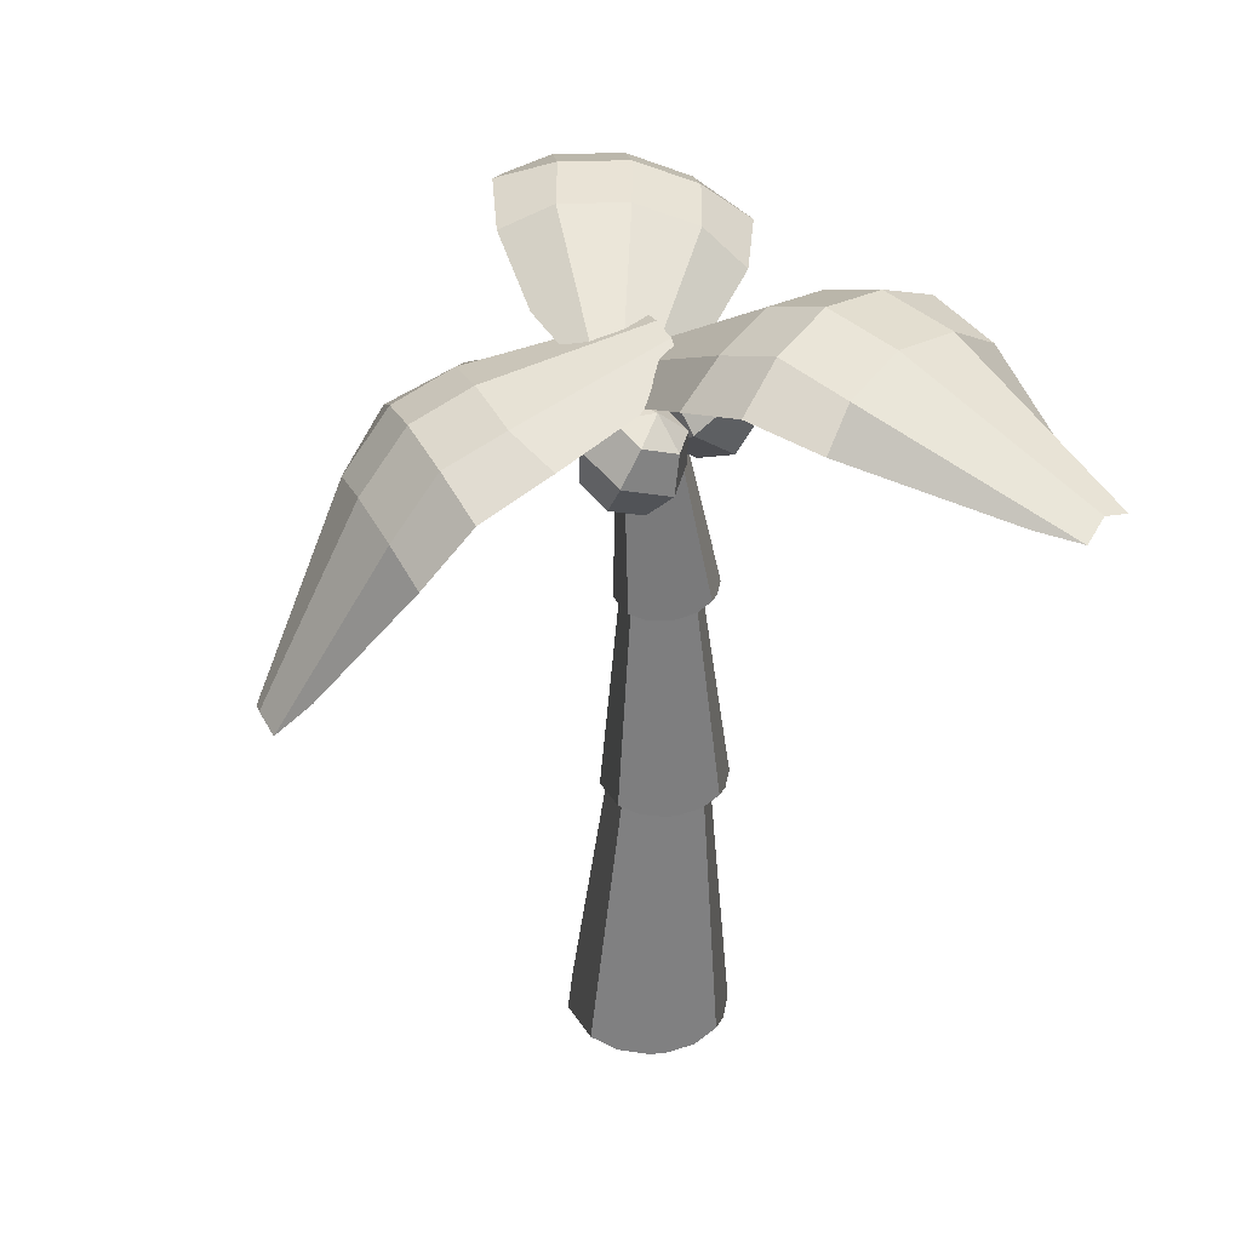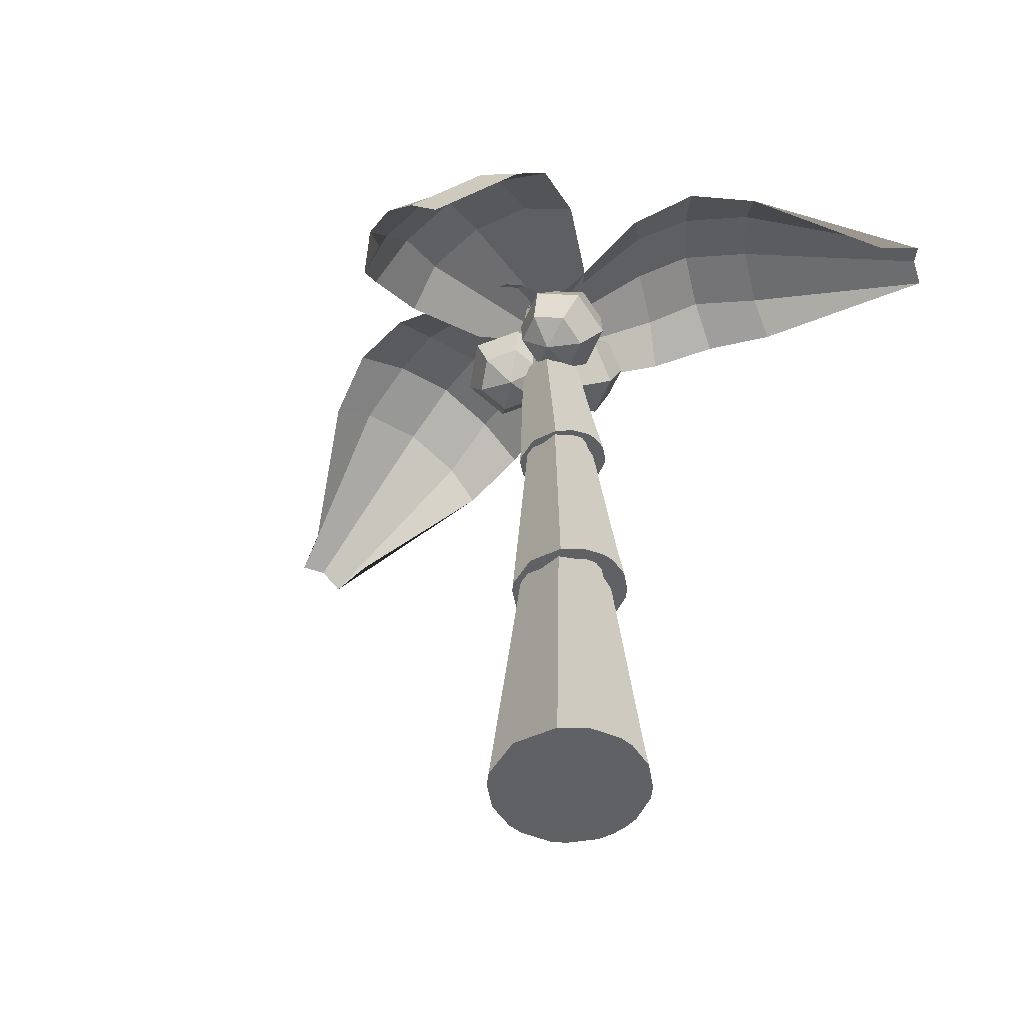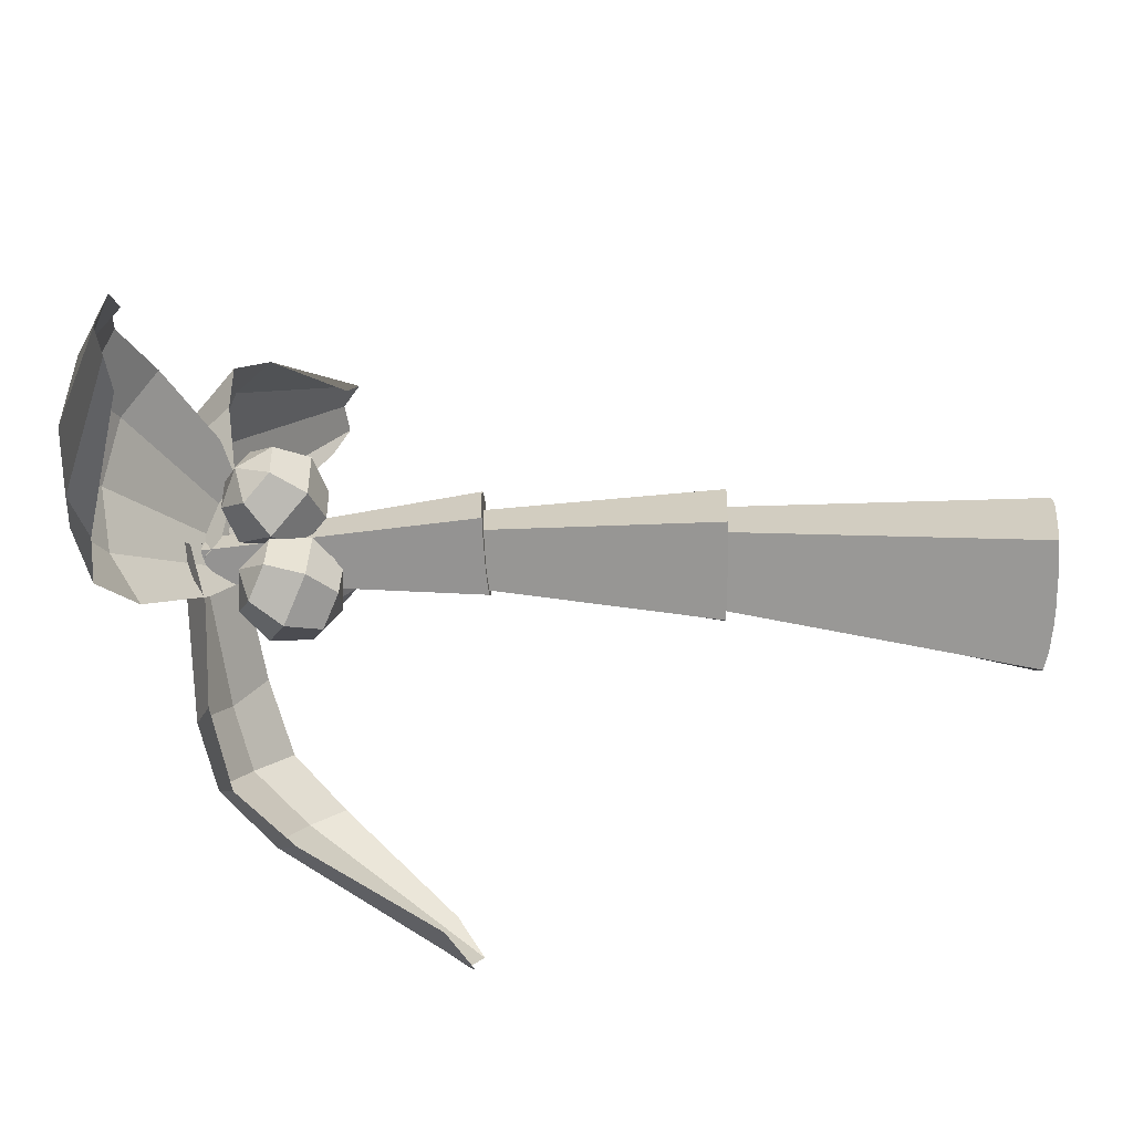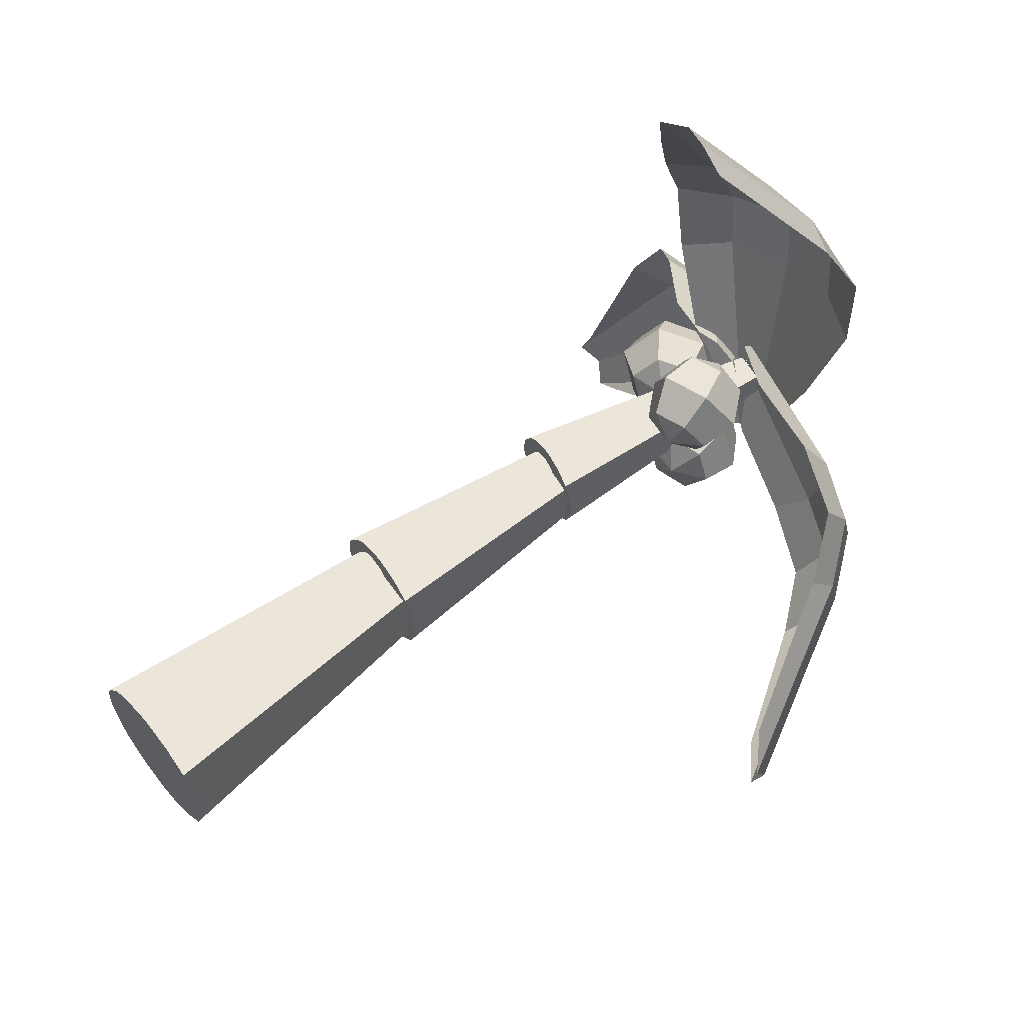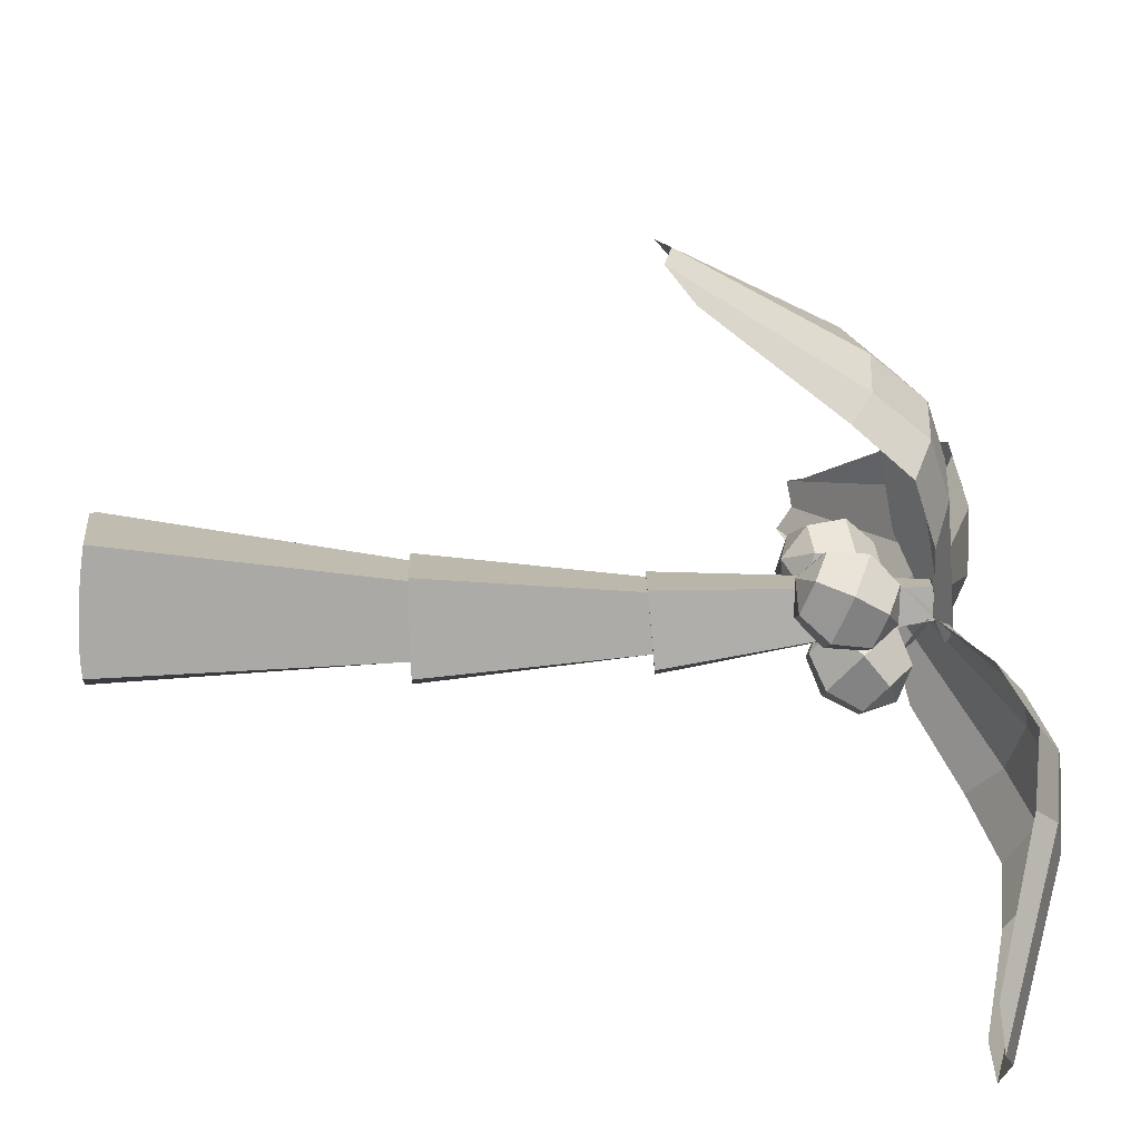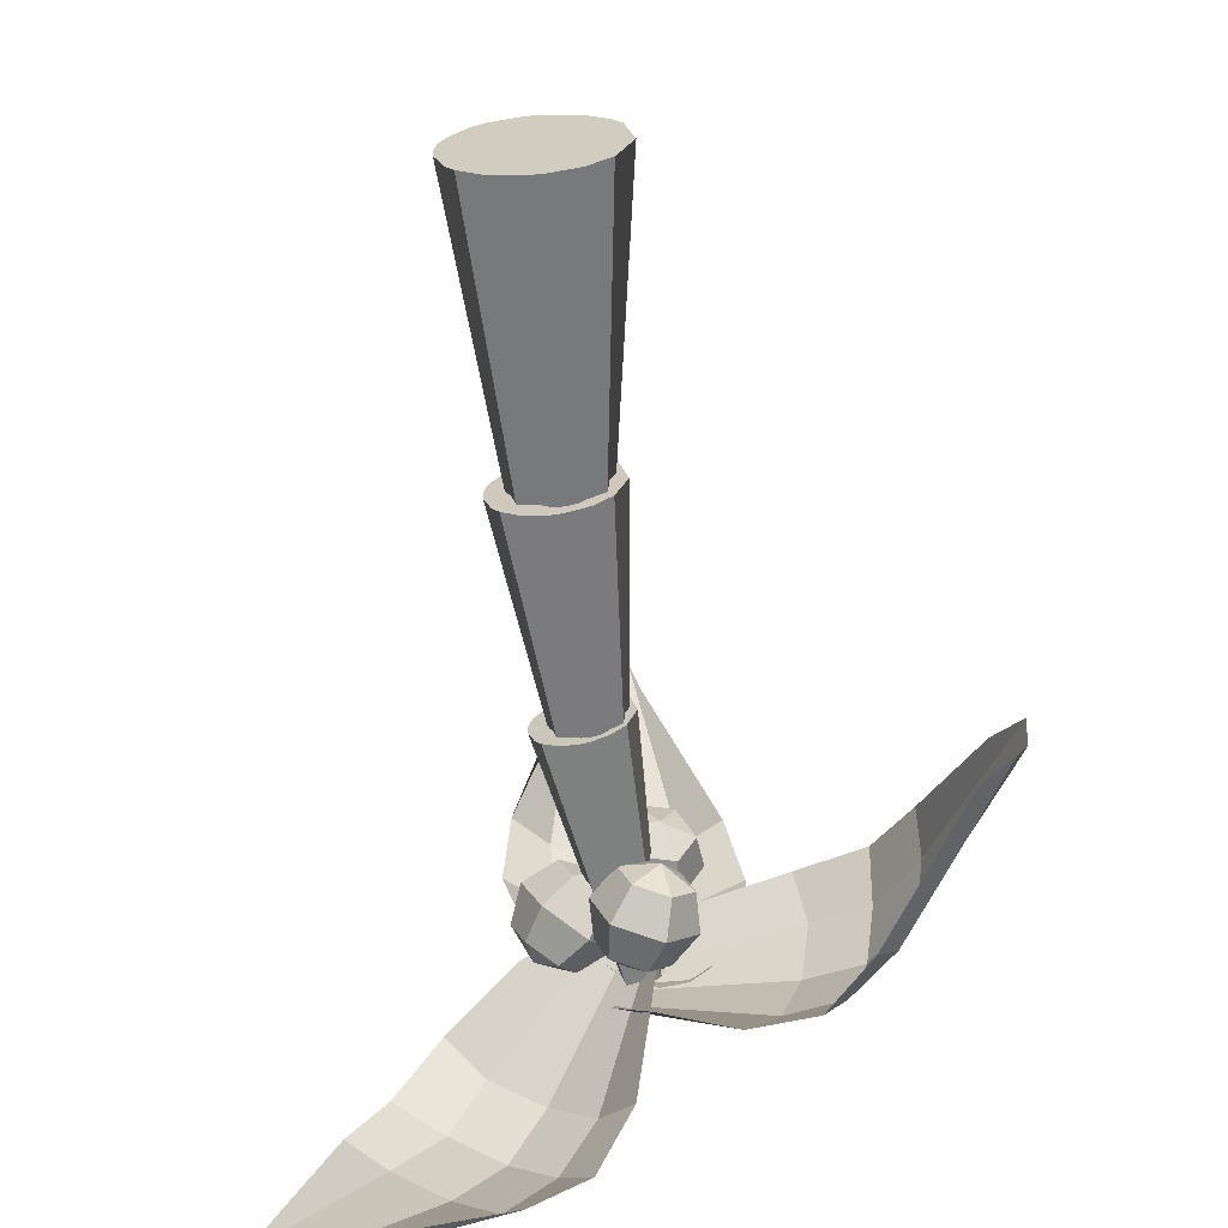
<metadata>
{"format":"obj","ext":"obj","renderer":"f3d","projection":"perspective","resolution":1024,"background":"white","views":[{"elev":39.4,"azim":172.0,"up":"+Y"},{"elev":-48.1,"azim":137.5,"up":"+Y"},{"elev":-71.3,"azim":-92.0,"up":"+Z"},{"elev":57.0,"azim":52.6,"up":"+Z"},{"elev":-74.2,"azim":88.7,"up":"+Z"},{"elev":-66.4,"azim":5.9,"up":"+Z"}]}
</metadata>
<code>
o Cylinder
v 0.3022 -0.2363 -0.5318
v 0.06729 2.315 -0.1929
v 0.4445 -0.2372 -0.4096
v 0.1269 2.315 -0.1416
v 0.5455 -0.2435 -0.1494
v 0.1693 2.312 -0.03259
v 0.4849 -0.2539 0.1229
v 0.1439 2.308 0.08154
v 0.4309 -0.2577 0.2
v 0.1212 2.306 0.1139
v 0.2832 -0.2649 0.3156
v 0.05935 2.303 0.1623
v 0.1026 -0.2706 0.3659
v -0.01637 2.301 0.1834
v 0.008361 -0.2727 0.3637
v -0.05586 2.3 0.1825
v -0.1699 -0.2747 0.3051
v -0.1306 2.299 0.1579
v -0.247 -0.2747 0.251
v -0.1629 2.299 0.1352
v -0.3628 -0.2724 0.1033
v -0.2114 2.3 0.07334
v -0.3969 -0.2703 0.01548
v -0.2257 2.301 0.03652
v -0.4132 -0.2676 -0.07732
v -0.2325 2.302 -0.002375
v -0.4111 -0.2644 -0.1715
v -0.2316 2.303 -0.04185
v -0.3526 -0.2572 -0.3496
v -0.2072 2.306 -0.1165
v -0.2985 -0.2534 -0.4267
v -0.1845 2.308 -0.1488
v -0.1509 -0.2462 -0.5423
v -0.1226 2.311 -0.1973
v 0.02975 -0.2405 -0.5926
v -0.04689 2.313 -0.2183
v 0.124 -0.2384 -0.5904
v -0.007408 2.314 -0.2174
f 8 10 9 7 5 3 4 6
f 24 26 28 30 32 31 29 27 25 23 21 22
f 20 22 21 19 17 15 13 11 9 10 12 14 16 18
f 38 2 4 3 1 37 35 33 31 32 34 36
f 2 38 36 34 32 30 28 26 24 22 20 18 16 14 12 10 8 6 4
f 1 3 5 7 9 11 13 15 17 19 21 23 25 27 29 31 33 35 37
o Cylinder.001
v 0.1573 1.484 -0.378
v 0.08985 3.437 -0.1442
v 0.2645 1.478 -0.2839
v 0.1348 3.435 -0.1047
v 0.3392 1.472 -0.08493
v 0.1661 3.432 -0.02133
v 0.2908 1.469 0.122
v 0.1458 3.431 0.06541
v 0.2489 1.469 0.1804
v 0.1283 3.431 0.08986
v 0.1356 1.471 0.2673
v 0.08074 3.432 0.1263
v -0.002386 1.475 0.3042
v 0.02293 3.434 0.1418
v -0.07408 1.478 0.3019
v -0.007123 3.435 0.1408
v -0.2092 1.484 0.2559
v -0.06377 3.437 0.1215
v -0.2675 1.487 0.2141
v -0.08819 3.438 0.104
v -0.3543 1.492 0.1008
v -0.1246 3.441 0.0565
v -0.3795 1.495 0.03363
v -0.1351 3.442 0.02835
v -0.3911 1.496 -0.03718
v -0.14 3.442 -0.001323
v -0.3887 1.498 -0.1089
v -0.139 3.443 -0.03138
v -0.3427 1.499 -0.2442
v -0.1197 3.444 -0.08807
v -0.3009 1.499 -0.3025
v -0.1022 3.443 -0.1125
v -0.1875 1.497 -0.3894
v -0.05466 3.443 -0.1489
v -0.04956 1.493 -0.4264
v 0.003154 3.441 -0.1644
v 0.02213 1.49 -0.424
v 0.0332 3.44 -0.1634
f 46 48 47 45 43 41 42 44
f 62 64 66 68 70 69 67 65 63 61 59 60
f 58 60 59 57 55 53 51 49 47 48 50 52 54 56
f 76 40 42 41 39 75 73 71 69 70 72 74
f 40 76 74 72 70 68 66 64 62 60 58 56 54 52 50 48 46 44 42
f 39 41 43 45 47 49 51 53 55 57 59 61 63 65 67 69 71 73 75
o Cylinder.002
v 0.1133 2.77 -0.2666
v 0.1837 4.317 -0.1072
v 0.1966 2.76 -0.191
v 0.2186 4.312 -0.07552
v 0.2533 2.753 -0.03291
v 0.2424 4.309 -0.009276
v 0.2131 2.756 0.1303
v 0.2256 4.311 0.05911
v 0.1797 2.76 0.176
v 0.2115 4.312 0.07827
v 0.08972 2.77 0.2436
v 0.1738 4.317 0.1066
v -0.01904 2.783 0.2714
v 0.1283 4.322 0.1182
v -0.07535 2.789 0.2688
v 0.1047 4.325 0.1172
v -0.1811 2.802 0.2311
v 0.06034 4.33 0.1014
v -0.2264 2.807 0.1974
v 0.04133 4.332 0.08725
v -0.2935 2.816 0.1069
v 0.01322 4.336 0.04932
v -0.3126 2.818 0.05352
v 0.0052 4.337 0.02695
v -0.3211 2.82 -0.002589
v 0.001672 4.337 0.003433
v -0.3185 2.82 -0.05928
v 0.002769 4.337 -0.02033
v -0.2809 2.816 -0.1658
v 0.01849 4.336 -0.06496
v -0.2475 2.812 -0.2115
v 0.03252 4.334 -0.08411
v -0.1575 2.802 -0.2791
v 0.07021 4.33 -0.1124
v -0.04877 2.79 -0.3069
v 0.1158 4.325 -0.1241
v 0.007535 2.783 -0.3043
v 0.1394 4.322 -0.123
f 84 86 85 83 81 79 80 82
f 100 102 104 106 108 107 105 103 101 99 97 98
f 96 98 97 95 93 91 89 87 85 86 88 90 92 94
f 114 78 80 79 77 113 111 109 107 108 110 112
f 78 114 112 110 108 106 104 102 100 98 96 94 92 90 88 86 84 82 80
f 77 79 81 83 85 87 89 91 93 95 97 99 101 103 105 107 109 111 113
o Sphere
v 0.2494 4.059 0.1463
v 0.3533 3.904 0.00697
v 0.3735 3.671 0.005367
v 0.3548 4.026 0.3313
v 0.5023 3.856 0.2685
v 0.4789 3.638 0.1903
v 0.2539 3.933 0.4976
v 0.3596 3.725 0.5037
v 0.378 3.545 0.3566
v 0.04751 3.874 0.4789
v 0.06776 3.642 0.4773
v 0.1716 3.486 0.3379
v 0.2983 3.498 0.1425
v 0.1228 4.047 0.3418
v -0.05789 3.907 0.2939
v -0.0813 3.689 0.2157
v 0.06623 3.519 0.153
v 0.04306 4 0.1277
v 0.06146 3.82 -0.01943
v 0.1672 3.612 -0.0133
f 127 117 120
f 116 115 118 119
f 117 116 119 120
f 115 128 118
f 127 120 123
f 119 118 121 122
f 120 119 122 123
f 118 128 121
f 127 123 126
f 122 121 124 125
f 123 122 125 126
f 121 128 124
f 127 126 131
f 125 124 129 130
f 126 125 130 131
f 124 128 129
f 129 128 132
f 127 131 134
f 130 129 132 133
f 131 130 133 134
f 134 133 116 117
f 132 128 115
f 127 134 117
f 133 132 115 116
o Sphere.001
v -0.2983 4.088 -0.2506
v -0.121 3.938 -0.2709
v -0.01291 3.79 -0.1267
v -0.2205 4.224 -0.1027
v -0.01093 4.13 -0.06171
v 0.06492 3.926 0.02126
v -0.3041 4.226 0.0959
v -0.1291 4.134 0.2191
v -0.01867 3.928 0.2199
v -0.4655 4.093 0.1466
v -0.3574 3.945 0.2908
v -0.1801 3.795 0.2705
v -0.03738 3.73 0.09761
v -0.441 4.152 -0.0777
v -0.5433 3.957 -0.001348
v -0.4675 3.753 0.08163
v -0.2579 3.659 0.1226
v -0.4598 3.954 -0.1999
v -0.3493 3.749 -0.1992
v -0.1743 3.656 -0.07599
f 147 137 140
f 136 135 138 139
f 137 136 139 140
f 135 148 138
f 147 140 143
f 139 138 141 142
f 140 139 142 143
f 138 148 141
f 147 143 146
f 142 141 144 145
f 143 142 145 146
f 141 148 144
f 147 146 151
f 145 144 149 150
f 146 145 150 151
f 144 148 149
f 149 148 152
f 147 151 154
f 150 149 152 153
f 151 150 153 154
f 154 153 136 137
f 152 148 135
f 147 154 137
f 153 152 135 136
o Sphere.002
v 0.1754 4.037 -0.4804
v 0.2883 3.843 -0.5417
v 0.3377 3.64 -0.4364
v 0.2965 4.105 -0.3156
v 0.4597 3.939 -0.3087
v 0.4589 3.708 -0.2716
v 0.2197 4.096 -0.1145
v 0.3511 3.926 -0.02422
v 0.3821 3.699 -0.07048
v 0.02177 4.019 -0.07811
v 0.07113 3.817 0.02719
v 0.1841 3.622 -0.03413
v 0.2945 3.549 -0.2262
v 0.06495 4.11 -0.2883
v -0.0994 3.951 -0.2429
v -0.1002 3.721 -0.2058
v 0.06294 3.554 -0.1989
v -0.0226 3.96 -0.444
v 0.008381 3.734 -0.4903
v 0.1397 3.563 -0.4
f 167 157 160
f 156 155 158 159
f 157 156 159 160
f 155 168 158
f 167 160 163
f 159 158 161 162
f 160 159 162 163
f 158 168 161
f 167 163 166
f 162 161 164 165
f 163 162 165 166
f 161 168 164
f 167 166 171
f 165 164 169 170
f 166 165 170 171
f 164 168 169
f 169 168 172
f 167 171 174
f 170 169 172 173
f 171 170 173 174
f 174 173 156 157
f 172 168 155
f 167 174 157
f 173 172 155 156
o Plane.001
v -1.702 4.504 -1.692
v -0.1913 4.15 0.2645
v -1.367 4.501 -1.963
v 0.2259 4.147 -0.07279
v -1.683 4.583 -2.012
v -1.263 4.739 -0.3767
v 0.06024 4.228 0.1481
v -0.1701 4.73 -1.26
v -0.6527 4.961 -0.7419
v -1.821 4.524 -1.934
v -0.9694 4.555 -0.0765
v 0.1727 4.198 0.04038
v -0.5087 4.689 -1.548
v -1.578 4.522 -2.131
v -1.474 4.698 -0.7678
v -0.06898 4.2 0.2358
v 0.0599 4.546 -0.9085
v -0.3751 4.885 -1.008
v -0.9715 4.89 -0.5256
v -0.9277 4.919 -1.082
v -0.433 4.806 -0.4684
v -0.7517 4.736 -0.2521
v -1.246 4.849 -0.8653
v -0.6501 4.844 -1.347
v -0.1554 4.73 -0.7341
v -0.5324 4.255 0.136
v 0.1728 4.248 -0.4341
f 199 186 178 201 191
f 198 192 182 187
f 197 193 183 194
f 196 190 181 195
f 193 196 195 183
f 180 185 196 193
f 185 200 176 190 196
f 184 197 194 179
f 175 189 197 184
f 189 180 193 197
f 188 198 187 177
f 179 194 198 188
f 194 183 192 198
f 192 199 191 182
f 183 195 199 192
f 195 181 186 199
o Plane.002
v 1.884 2.94 -0.8919
v -0.05123 4.375 -0.2358
v 1.99 2.878 -0.4792
v 0.08099 4.298 0.2785
v 2.154 2.807 -0.7565
v 1.043 4.06 -1.017
v 0.02404 4.44 0.03437
v 1.389 3.86 0.33
v 1.305 4.19 -0.332
v 2.091 2.767 -0.9097
v 0.6418 4.207 -0.8496
v 0.05073 4.387 0.1819
v 1.637 3.544 0.1339
v 2.168 2.723 -0.6094
v 1.331 3.722 -1.056
v -0.02587 4.432 -0.1161
v 0.9679 4.018 0.4192
v 1.371 4.061 0.03176
v 1.182 4.171 -0.7033
v 1.573 3.863 -0.4497
v 0.9596 4.318 -0.2243
v 0.8365 4.298 -0.5955
v 1.45 3.844 -0.821
v 1.639 3.734 -0.08594
v 1.025 4.189 0.1395
v 0.1878 4.261 -0.5073
v 0.4113 4.132 0.362
f 226 213 205 228 218
f 225 219 209 214
f 224 220 210 221
f 223 217 208 222
f 220 223 222 210
f 207 212 223 220
f 212 227 203 217 223
f 211 224 221 206
f 202 216 224 211
f 216 207 220 224
f 215 225 214 204
f 206 221 225 215
f 221 210 219 225
f 219 226 218 209
f 210 222 226 219
f 222 208 213 226
o Plane.003
v 0.1951 3.804 2.415
v 0.4819 4.322 -0.01088
v -0.2245 3.726 2.358
v -0.04108 4.225 -0.08166
v -0.04727 3.76 2.634
v 0.7043 4.545 1.333
v 0.2077 4.37 -0.08445
v -0.6655 4.292 1.148
v -0.0225 4.661 1.219
v 0.1166 3.723 2.661
v 0.7308 4.509 0.877
v 0.06173 4.31 -0.1021
v -0.6052 4.121 1.556
v -0.1887 3.667 2.619
v 0.6052 4.345 1.72
v 0.3647 4.366 -0.06111
v -0.5593 4.27 0.7024
v -0.3827 4.514 1.175
v 0.3647 4.652 1.277
v -0.04193 4.475 1.616
v 0.03322 4.637 0.8405
v 0.4205 4.628 0.898
v 0.3453 4.466 1.674
v -0.4021 4.328 1.573
v -0.327 4.489 0.7969
v 0.62 4.344 0.3415
v -0.2639 4.181 0.2219
f 253 240 232 255 245
f 252 246 236 241
f 251 247 237 248
f 250 244 235 249
f 247 250 249 237
f 234 239 250 247
f 239 254 230 244 250
f 238 251 248 233
f 229 243 251 238
f 243 234 247 251
f 242 252 241 231
f 233 248 252 242
f 248 237 246 252
f 246 253 245 236
f 237 249 253 246
f 249 235 240 253

</code>
